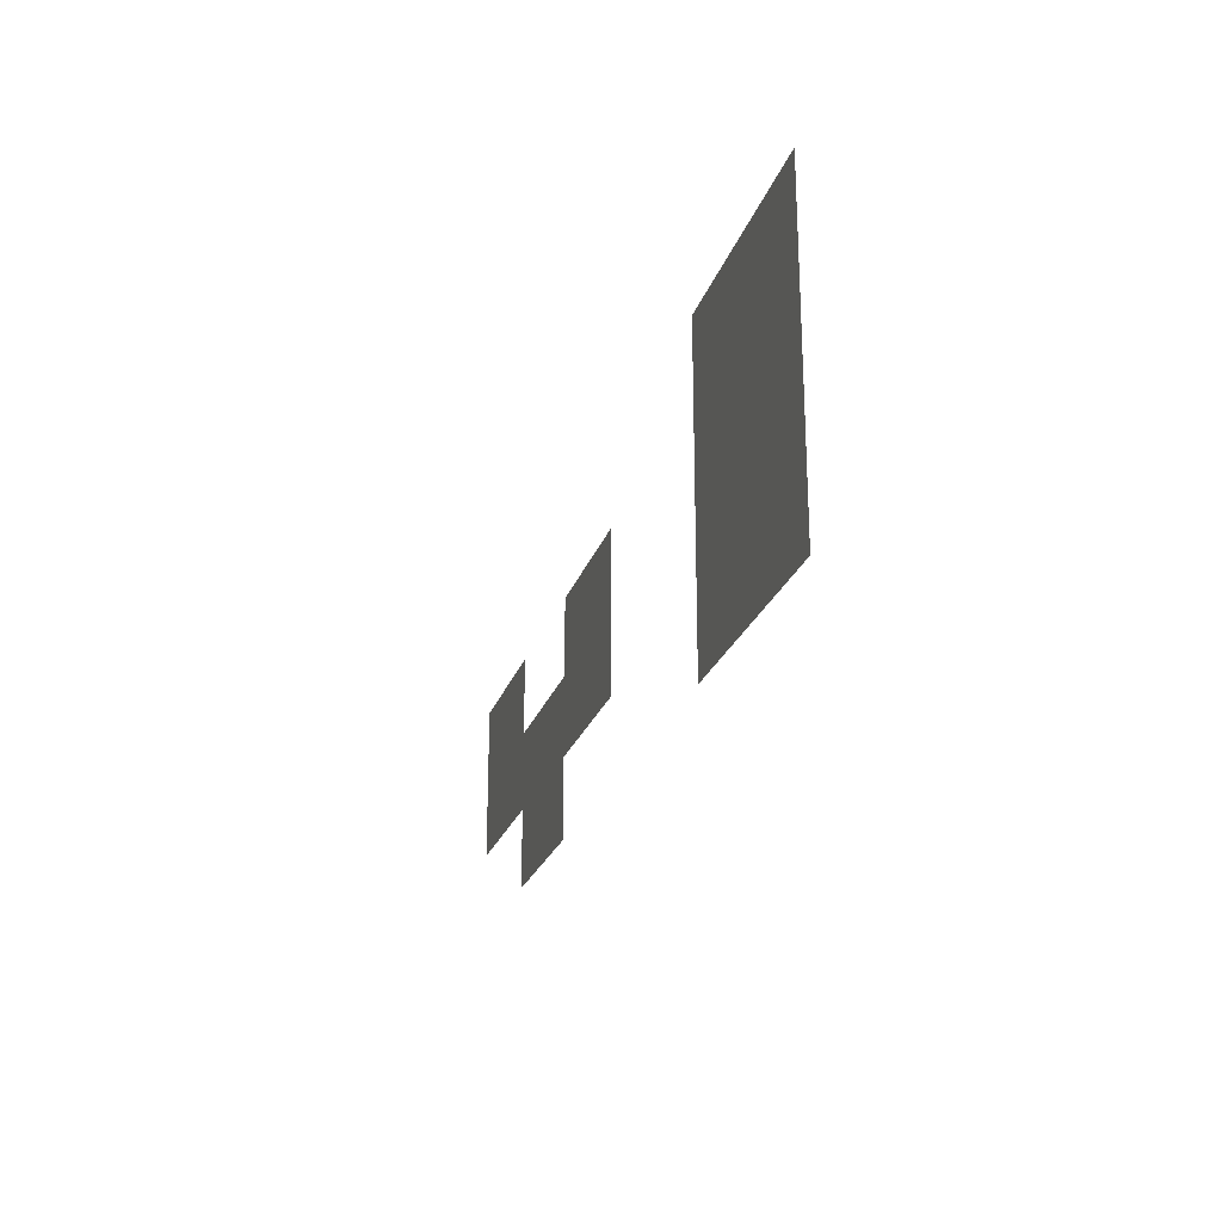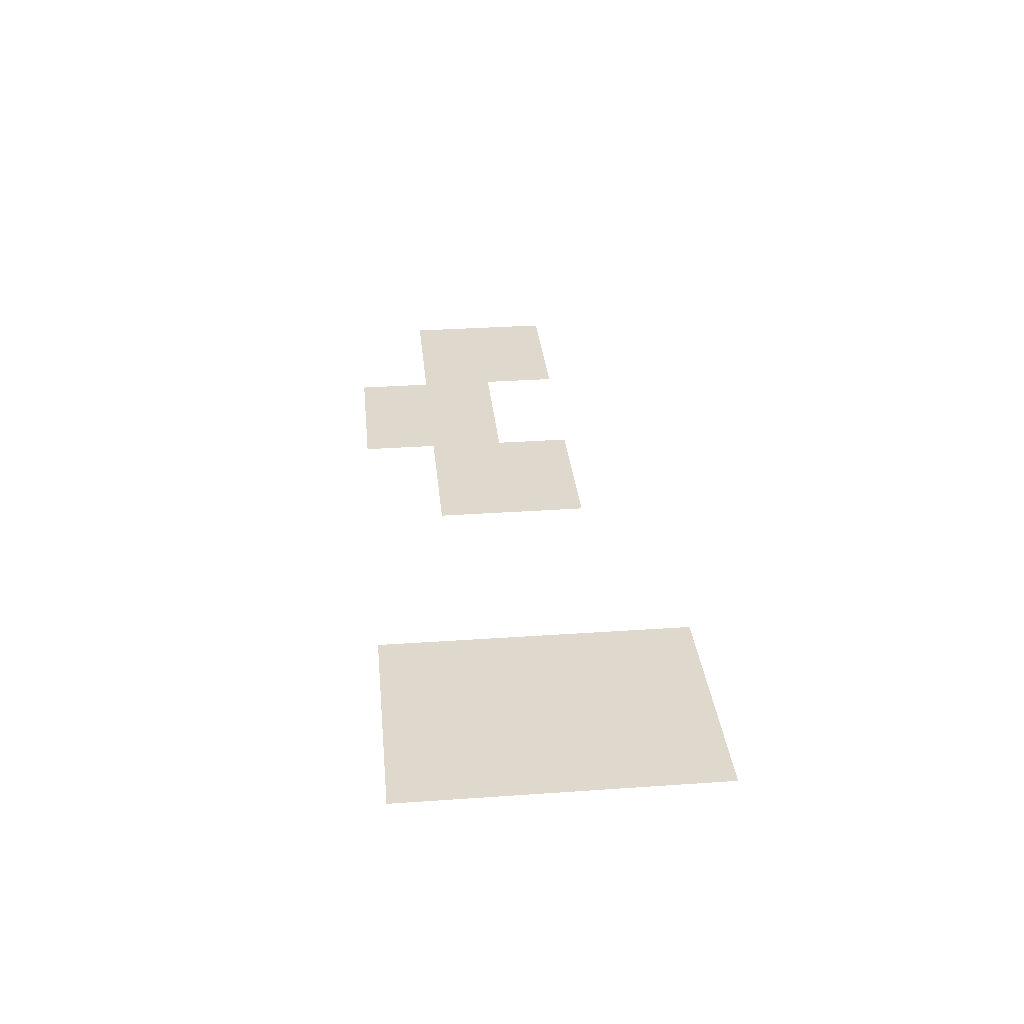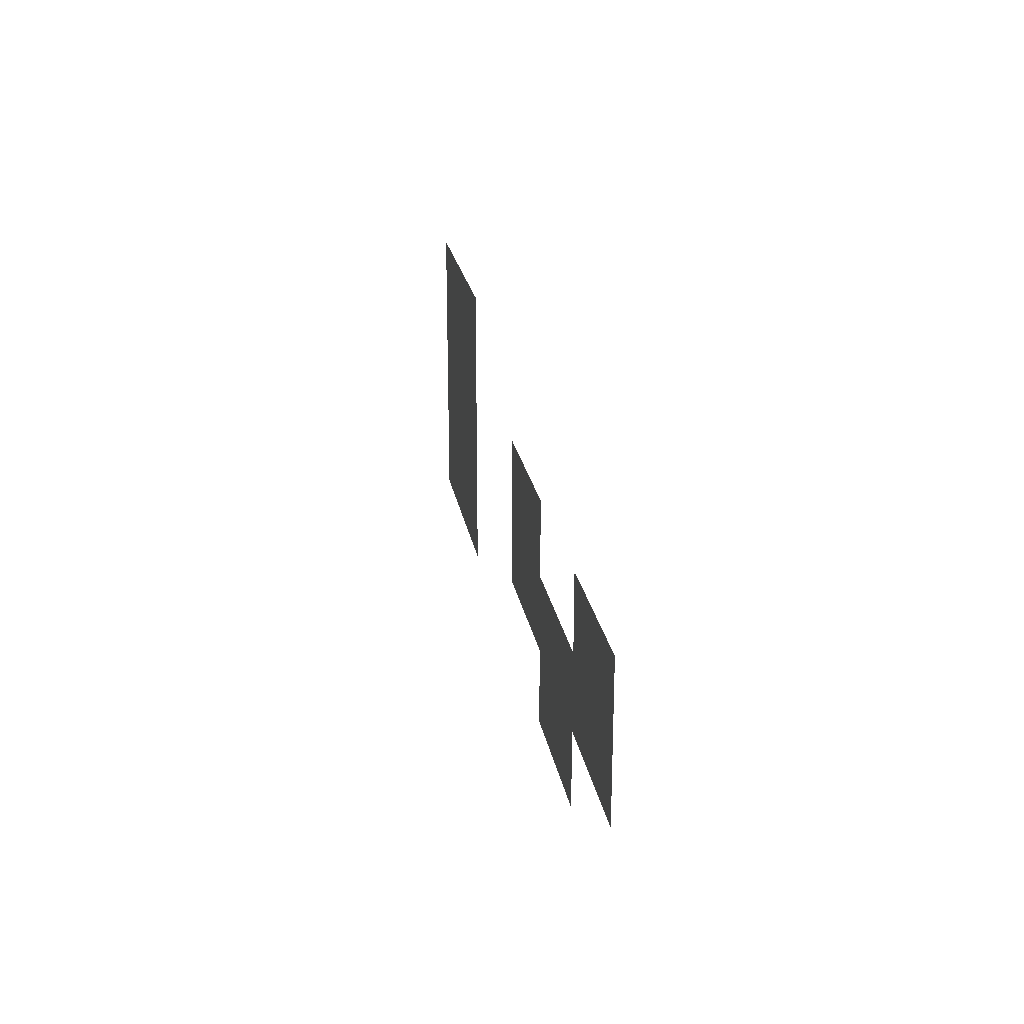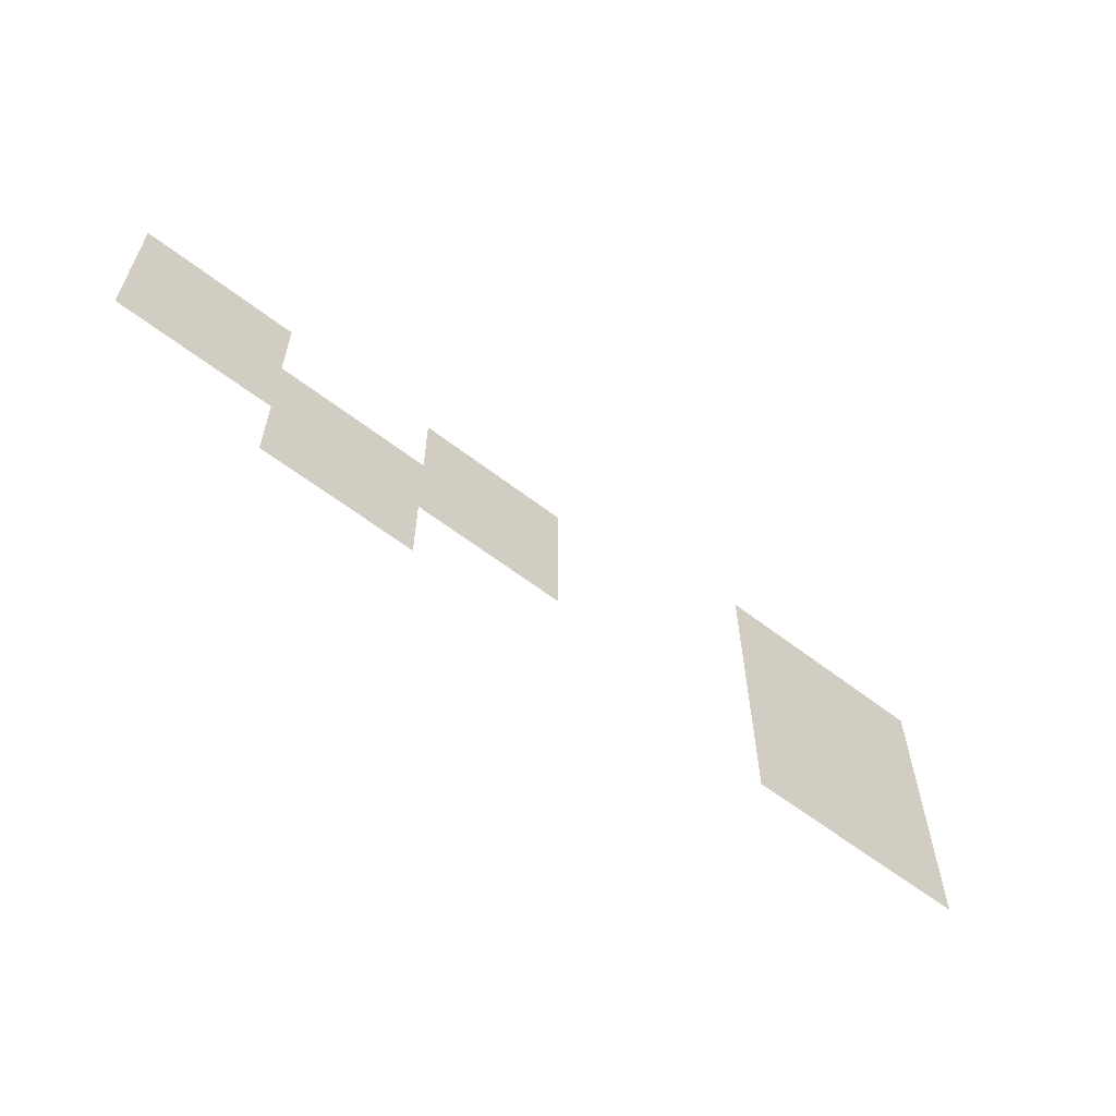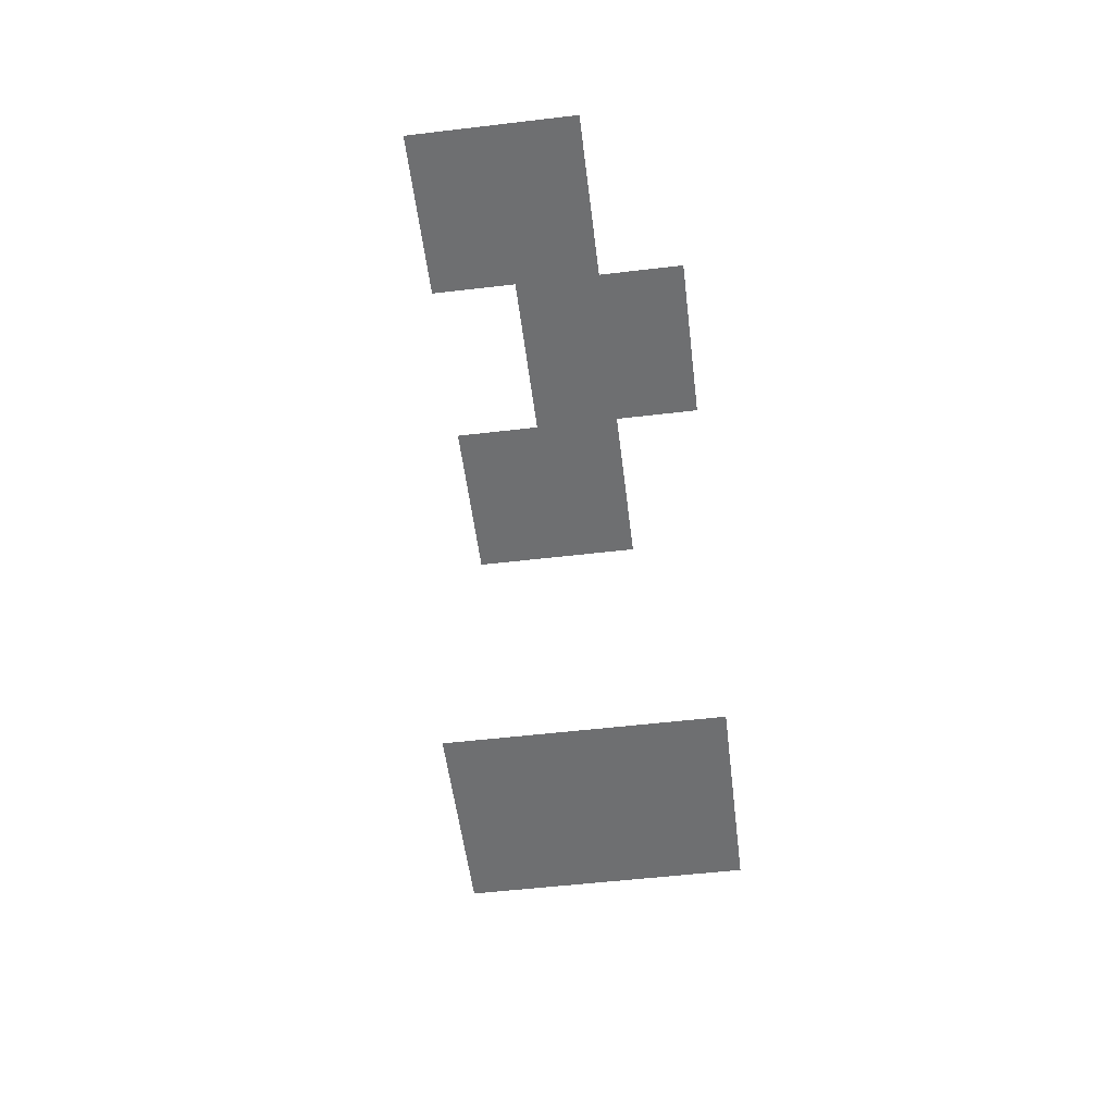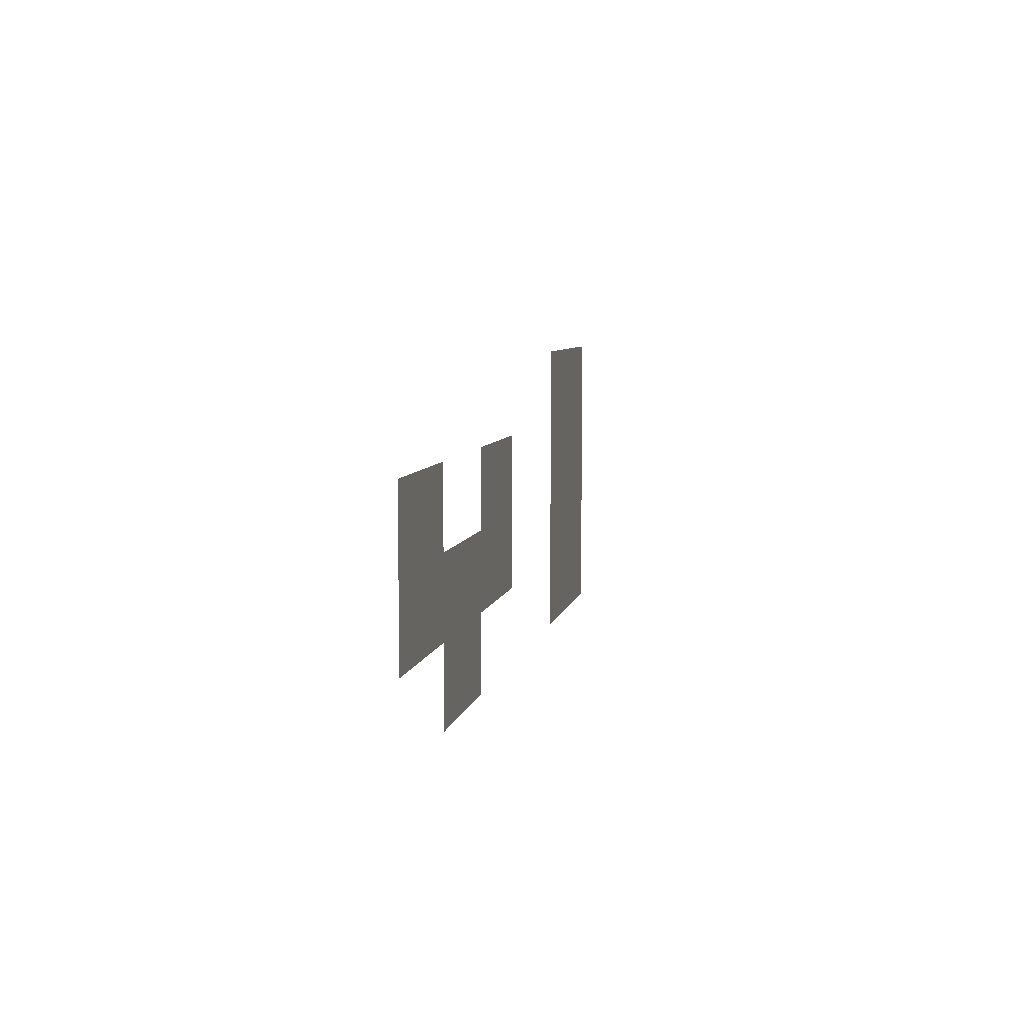
<metadata>
{"format":"obj","ext":"obj","renderer":"f3d","projection":"perspective","resolution":1024,"background":"white","views":[{"elev":-23.4,"azim":74.2,"up":"+Y"},{"elev":32.0,"azim":84.4,"up":"+Z"},{"elev":23.4,"azim":-99.8,"up":"+Y"},{"elev":-60.1,"azim":-38.4,"up":"+Y"},{"elev":-54.6,"azim":-82.9,"up":"+Z"},{"elev":6.5,"azim":-79.2,"up":"+Y"}]}
</metadata>
<code>
v -18 -24.5 0
v -18.5 -24.5 0
v -18.5 -24 0
v -18 -24 0
v -18.5 -24.5 0
v -19 -24.5 0
v -19 -24 0
v -18.5 -24 0
v -19 -24.5 0
v -19.5 -24.5 0
v -19.5 -24 0
v -19 -24 0
v -18 -25 0
v -18.5 -25 0
v -18.5 -24.5 0
v -18 -24.5 0
v -18.5 -25 0
v -19 -25 0
v -19 -24.5 0
v -18.5 -24.5 0
v -19 -25 0
v -19.5 -25 0
v -19.5 -24.5 0
v -19 -24.5 0
v -21 -25 0
v -21.5 -25 0
v -21.5 -24.5 0
v -21 -24.5 0
v -21.5 -25 0
v -22 -25 0
v -22 -24.5 0
v -21.5 -24.5 0
v -23 -25 0
v -23.5 -25 0
v -23.5 -24.5 0
v -23 -24.5 0
v -23.5 -25 0
v -24 -25 0
v -24 -24.5 0
v -23.5 -24.5 0
v -18 -25.5 0
v -18.5 -25.5 0
v -18.5 -25 0
v -18 -25 0
v -18.5 -25.5 0
v -19 -25.5 0
v -19 -25 0
v -18.5 -25 0
v -19 -25.5 0
v -19.5 -25.5 0
v -19.5 -25 0
v -19 -25 0
v -21 -25.5 0
v -21.5 -25.5 0
v -21.5 -25 0
v -21 -25 0
v -21.5 -25.5 0
v -22 -25.5 0
v -22 -25 0
v -21.5 -25 0
v -22 -25.5 0
v -22.5 -25.5 0
v -22.5 -25 0
v -22 -25 0
v -22.5 -25.5 0
v -23 -25.5 0
v -23 -25 0
v -22.5 -25 0
v -23 -25.5 0
v -23.5 -25.5 0
v -23.5 -25 0
v -23 -25 0
v -23.5 -25.5 0
v -24 -25.5 0
v -24 -25 0
v -23.5 -25 0
v -18 -26 0
v -18.5 -26 0
v -18.5 -25.5 0
v -18 -25.5 0
v -18.5 -26 0
v -19 -26 0
v -19 -25.5 0
v -18.5 -25.5 0
v -19 -26 0
v -19.5 -26 0
v -19.5 -25.5 0
v -19 -25.5 0
v -22 -26 0
v -22.5 -26 0
v -22.5 -25.5 0
v -22 -25.5 0
v -22.5 -26 0
v -23 -26 0
v -23 -25.5 0
v -22.5 -25.5 0
g Grandeuwu_mesh_0006
f 1 2 3 4
f 5 6 7 8
f 9 10 11 12
f 13 14 15 16
f 17 18 19 20
f 21 22 23 24
f 25 26 27 28
f 29 30 31 32
f 33 34 35 36
f 37 38 39 40
f 41 42 43 44
f 45 46 47 48
f 49 50 51 52
f 53 54 55 56
f 57 58 59 60
f 61 62 63 64
f 65 66 67 68
f 69 70 71 72
f 73 74 75 76
f 77 78 79 80
f 81 82 83 84
f 85 86 87 88
f 89 90 91 92
f 93 94 95 96

</code>
